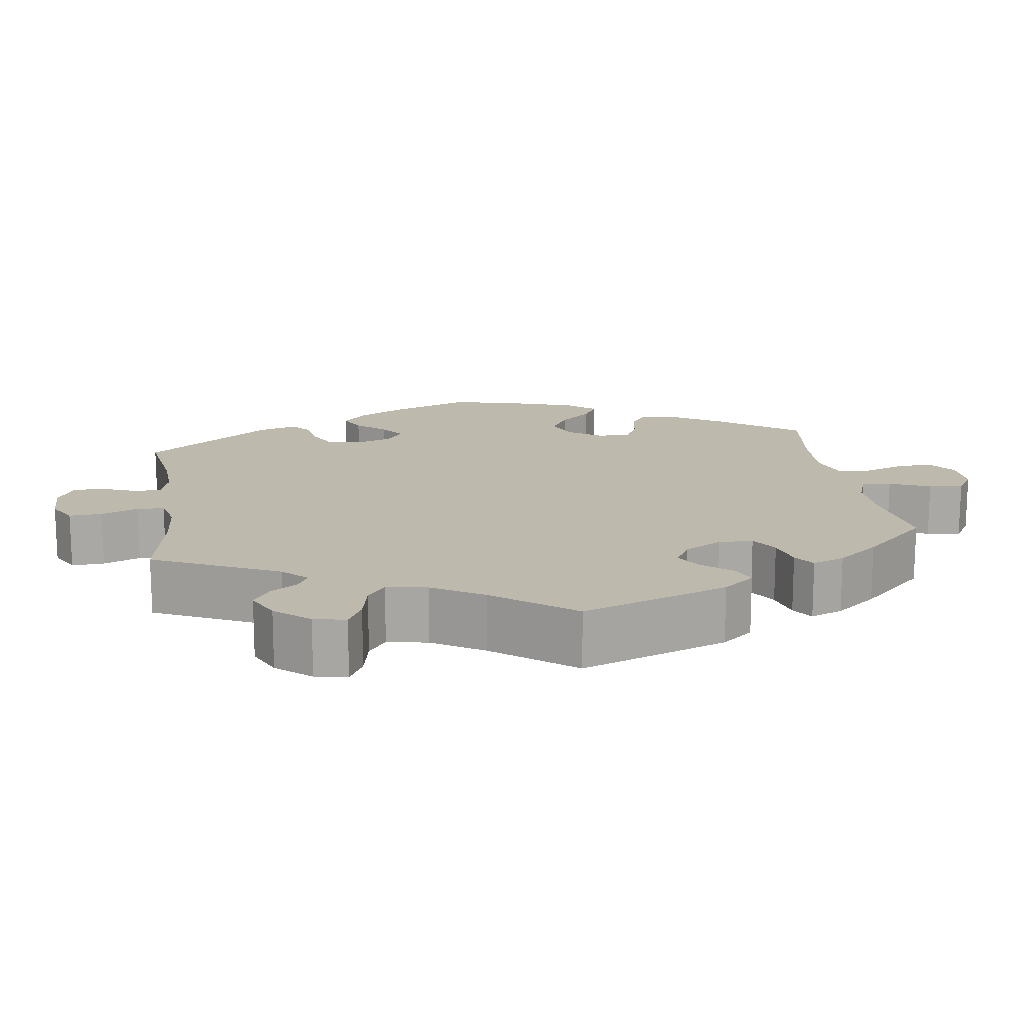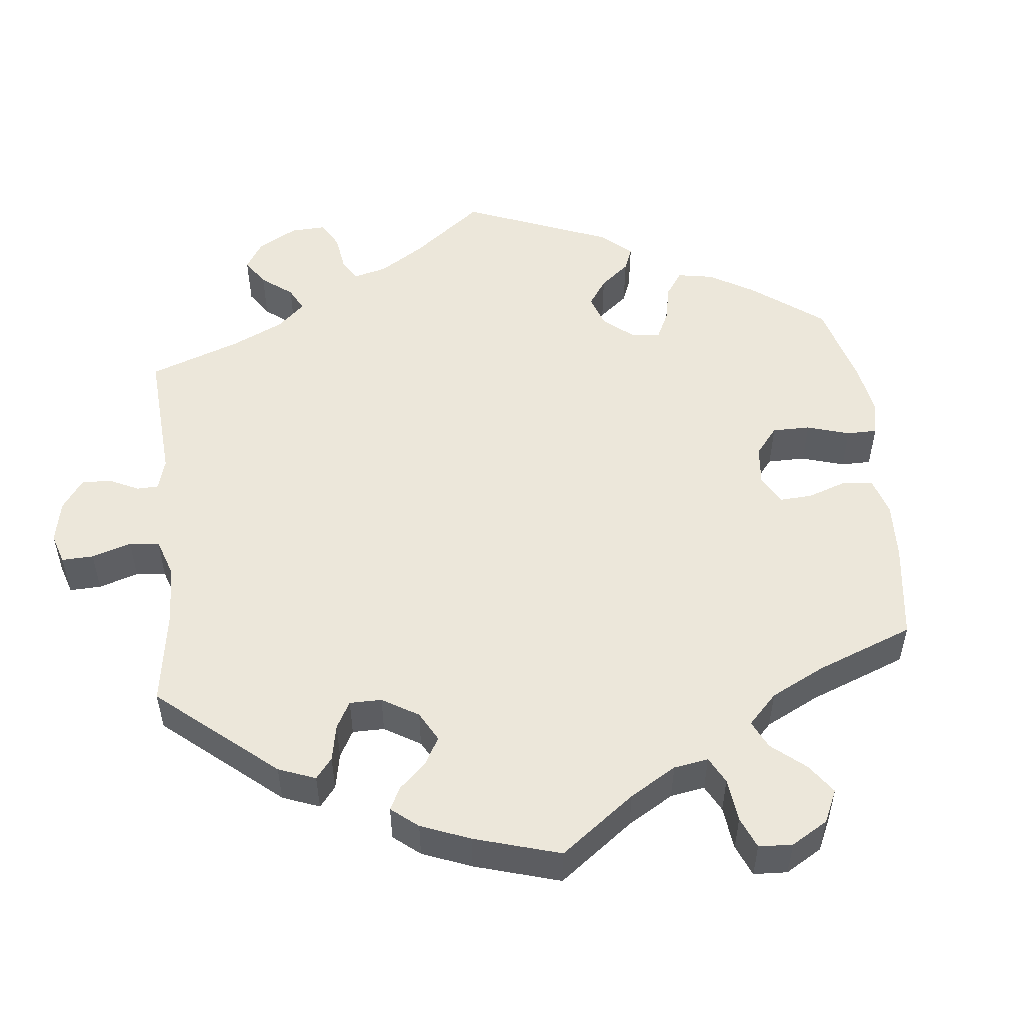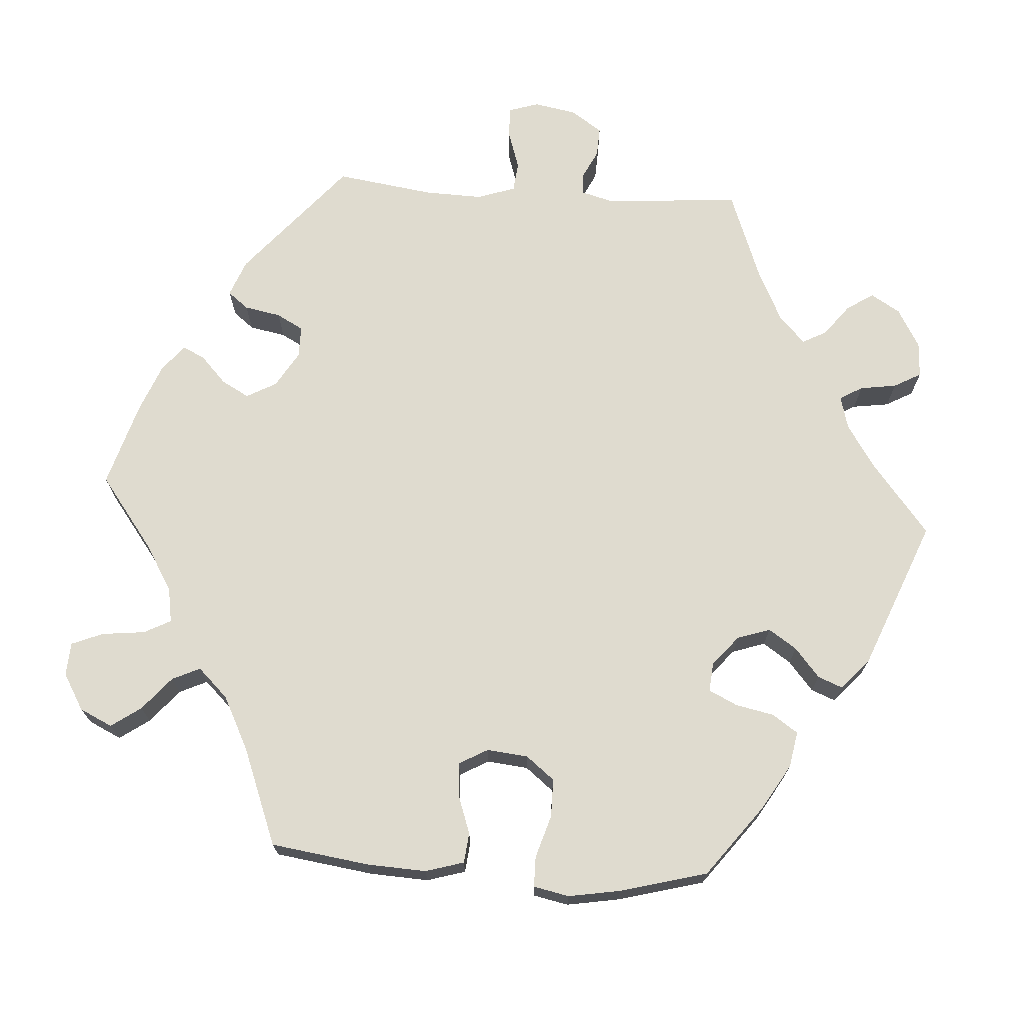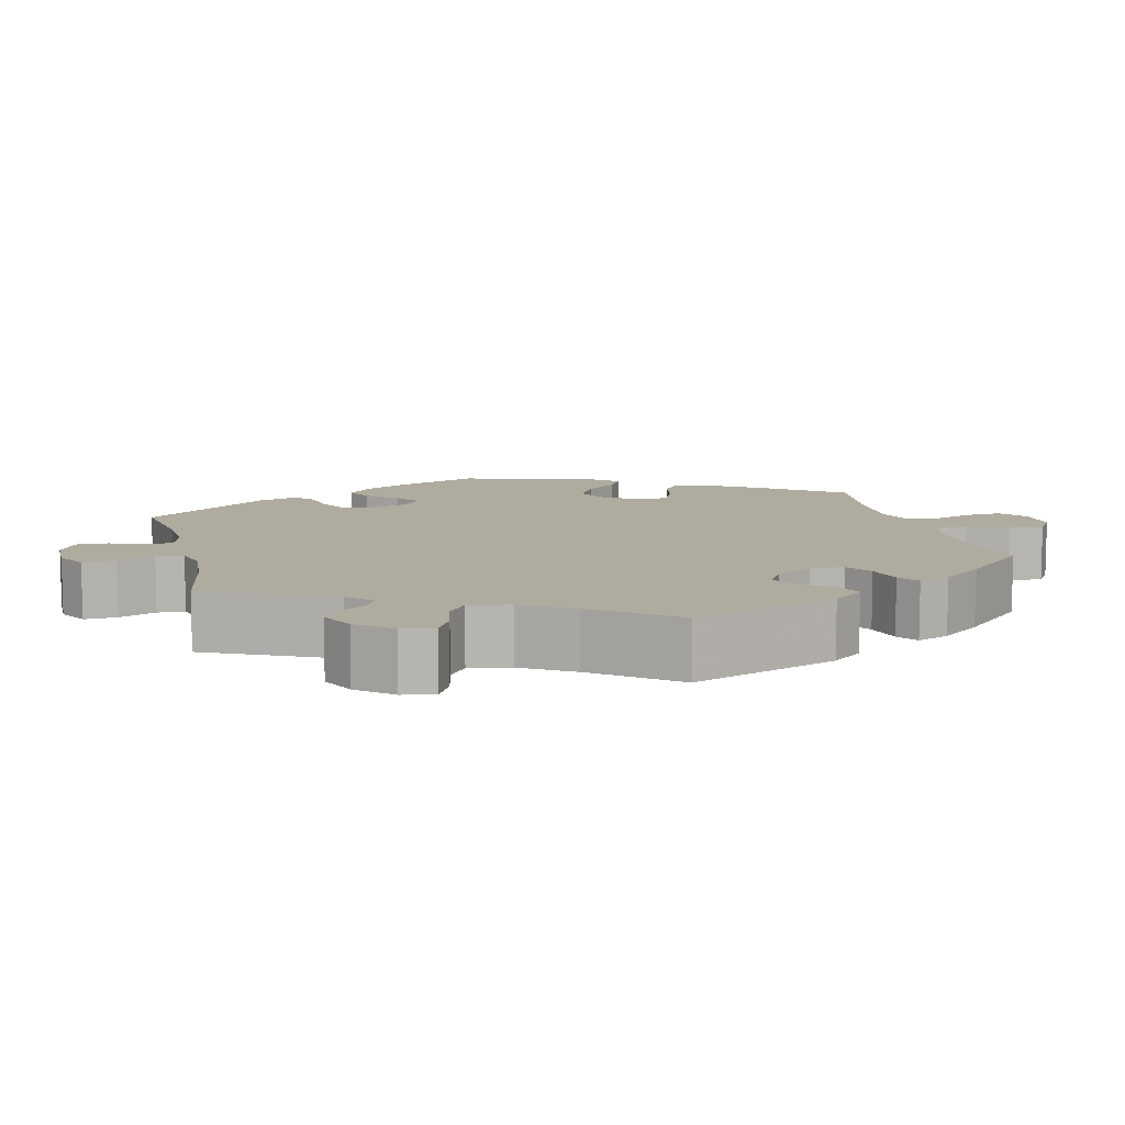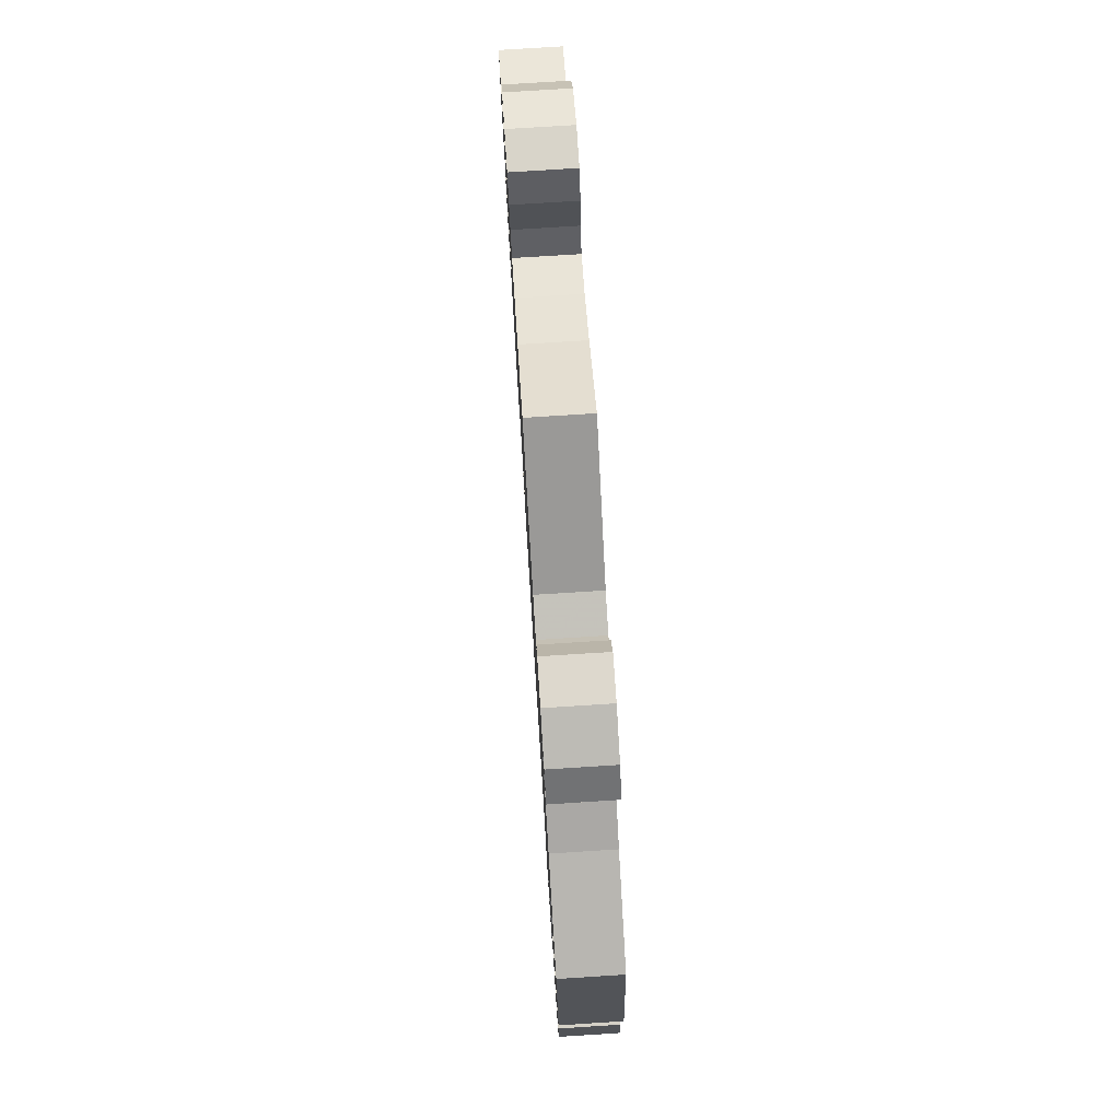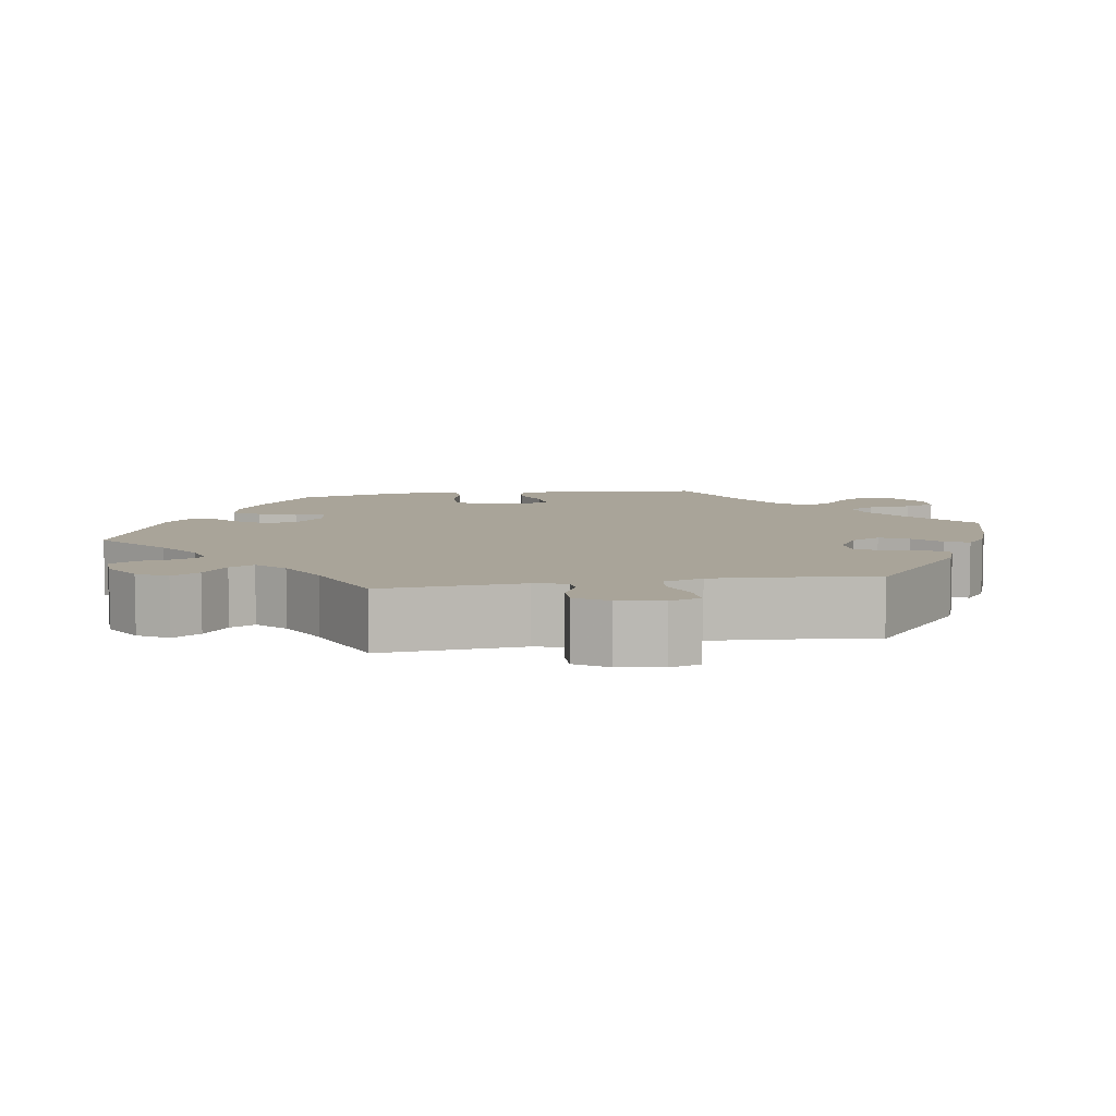
<metadata>
{"format":"obj","ext":"obj","renderer":"f3d","projection":"perspective","resolution":1024,"background":"white","views":[{"elev":15.2,"azim":51.5,"up":"+Y"},{"elev":51.4,"azim":113.8,"up":"+Y"},{"elev":70.5,"azim":-146.2,"up":"+Y"},{"elev":9.6,"azim":45.9,"up":"+Y"},{"elev":76.9,"azim":86.4,"up":"+Z"},{"elev":7.2,"azim":20.2,"up":"+Y"}]}
</metadata>
<code>
v 0.39 0.07 -0.336
v 0.329 0.07 -0.37
v 0.3 0.07 -0.405
v 0.321 0.07 -0.438
v 0.367 0.07 -0.472
v 0.394 0.07 -0.507
v 0.374 0.07 -0.546
v 0.326 0.07 -0.573
v 0.279 0.07 -0.569
v 0.259 0.07 -0.526
v 0.249 0.07 -0.47
v 0.226 0.07 -0.437
v 0.173 0.07 -0.45
v 0.107 0.07 -0.493
v 0.001 0.07 -0.578
v -0.12 0.07 -0.529
v -0.188 0.07 -0.494
v -0.224 0.07 -0.456
v -0.208 0.07 -0.42
v -0.167 0.07 -0.385
v -0.143 0.07 -0.349
v -0.165 0.07 -0.312
v -0.214 0.07 -0.29
v -0.261 0.07 -0.297
v -0.286 0.07 -0.34
v -0.299 0.07 -0.397
v -0.319 0.07 -0.431
v -0.364 0.07 -0.416
v -0.417 0.07 -0.372
v -0.5 0.07 -0.289
v -0.515 0.07 -0.173
v -0.516 0.07 -0.104
v -0.5 0.07 -0.059
v -0.46 0.07 -0.056
v -0.411 0.07 -0.072
v -0.37 0.07 -0.075
v -0.354 0.07 -0.04
v -0.363 0.07 0.01
v -0.393 0.07 0.044
v -0.437 0.07 0.041
v -0.484 0.07 0.024
v -0.518 0.07 0.029
v -0.529 0.07 0.082
v -0.5 0.07 0.289
v -0.39 0.07 0.332
v -0.329 0.07 0.363
v -0.297 0.07 0.395
v -0.314 0.07 0.425
v -0.352 0.07 0.455
v -0.373 0.07 0.49
v -0.348 0.07 0.529
v -0.297 0.07 0.559
v -0.252 0.07 0.56
v -0.233 0.07 0.522
v -0.226 0.07 0.471
v -0.207 0.07 0.441
v -0.16 0.07 0.455
v -0.098 0.07 0.497
v 0 0.07 0.578
v 0.148 0.07 0.477
v 0.19 0.07 0.466
v 0.205 0.07 0.49
v 0.208 0.07 0.532
v 0.226 0.07 0.567
v 0.275 0.07 0.571
v 0.329 0.07 0.552
v 0.357 0.07 0.521
v 0.335 0.07 0.486
v 0.295 0.07 0.45
v 0.279 0.07 0.414
v 0.314 0.07 0.374
v 0.381 0.07 0.338
v 0.501 0.07 0.29
v 0.536 0.07 0.093
v 0.528 0.07 0.042
v 0.494 0.07 0.037
v 0.448 0.07 0.053
v 0.408 0.07 0.054
v 0.387 0.07 0.018
v 0.388 0.07 -0.037
v 0.411 0.07 -0.075
v 0.452 0.07 -0.076
v 0.498 0.07 -0.062
v 0.531 0.07 -0.064
v 0.538 0.07 -0.108
v 0.528 0.07 -0.176
v 0.501 0.07 -0.289
v 0.39 0 -0.336
v 0.329 0 -0.37
v 0.3 0 -0.405
v 0.321 0 -0.438
v 0.367 0 -0.472
v 0.394 0 -0.507
v 0.374 0 -0.546
v 0.326 0 -0.573
v 0.279 0 -0.569
v 0.259 0 -0.526
v 0.249 0 -0.47
v 0.226 0 -0.437
v 0.173 0 -0.45
v 0.107 0 -0.493
v 0.001 0 -0.578
v -0.12 0 -0.529
v -0.188 0 -0.494
v -0.224 0 -0.456
v -0.208 0 -0.42
v -0.167 0 -0.385
v -0.143 0 -0.349
v -0.165 0 -0.312
v -0.214 0 -0.29
v -0.261 0 -0.297
v -0.286 0 -0.34
v -0.299 0 -0.397
v -0.319 0 -0.431
v -0.364 0 -0.416
v -0.417 0 -0.372
v -0.5 0 -0.289
v -0.515 0 -0.173
v -0.516 0 -0.104
v -0.5 0 -0.059
v -0.46 0 -0.056
v -0.411 0 -0.072
v -0.37 0 -0.075
v -0.354 0 -0.04
v -0.363 0 0.01
v -0.393 0 0.044
v -0.437 0 0.041
v -0.484 0 0.024
v -0.518 0 0.029
v -0.529 0 0.082
v -0.5 0 0.289
v -0.39 0 0.332
v -0.329 0 0.363
v -0.297 0 0.395
v -0.314 0 0.425
v -0.352 0 0.455
v -0.373 0 0.49
v -0.348 0 0.529
v -0.297 0 0.559
v -0.252 0 0.56
v -0.233 0 0.522
v -0.226 0 0.471
v -0.207 0 0.441
v -0.16 0 0.455
v -0.098 0 0.497
v 0 0 0.578
v 0.148 0 0.477
v 0.19 0 0.466
v 0.205 0 0.49
v 0.208 0 0.532
v 0.226 0 0.567
v 0.275 0 0.571
v 0.329 0 0.552
v 0.357 0 0.521
v 0.335 0 0.486
v 0.295 0 0.45
v 0.279 0 0.414
v 0.314 0 0.374
v 0.381 0 0.338
v 0.501 0 0.29
v 0.536 0 0.093
v 0.528 0 0.042
v 0.494 0 0.037
v 0.448 0 0.053
v 0.408 0 0.054
v 0.387 0 0.018
v 0.388 0 -0.037
v 0.411 0 -0.075
v 0.452 0 -0.076
v 0.498 0 -0.062
v 0.531 0 -0.064
v 0.538 0 -0.108
v 0.528 0 -0.176
v 0.501 0 -0.289
f 86 87 1
f 85 86 1 2
f 82 83 84 85
f 81 82 85 2
f 80 81 2 3
f 79 80 3
f 74 75 76 77
f 72 73 74 77
f 71 72 77 78
f 70 71 78 79
f 66 67 68 69
f 66 69 70
f 65 66 70
f 62 63 64 65
f 61 62 65 70
f 60 61 70 79
f 58 59 60 79
f 52 53 54 55
f 52 55 56
f 51 52 56
f 48 49 50 51
f 47 48 51 56
f 46 47 56 57
f 42 43 44 45
f 40 41 42 45
f 39 40 45 46
f 38 39 46 57
f 32 33 34 35
f 32 35 36
f 31 32 36
f 30 31 36
f 29 30 36
f 28 29 36 37
f 25 26 27 28
f 24 25 28 37
f 17 18 19 20
f 17 20 21
f 14 15 16 17
f 13 14 17 21
f 12 13 21 22
f 8 9 10 11
f 8 11 12
f 7 8 12
f 4 5 6 7
f 3 4 7 12
f 23 24 37 38
f 38 57 58 79
f 22 23 38 79
f 3 12 22 79
f 88 174 173
f 89 88 173 172
f 172 171 170 169
f 89 172 169 168
f 90 89 168 167
f 90 167 166
f 164 163 162 161
f 164 161 160 159
f 165 164 159 158
f 166 165 158 157
f 156 155 154 153
f 157 156 153
f 157 153 152
f 152 151 150 149
f 157 152 149 148
f 166 157 148 147
f 166 147 146 145
f 142 141 140 139
f 143 142 139
f 143 139 138
f 138 137 136 135
f 143 138 135 134
f 144 143 134 133
f 132 131 130 129
f 132 129 128 127
f 133 132 127 126
f 144 133 126 125
f 122 121 120 119
f 123 122 119
f 123 119 118
f 123 118 117
f 123 117 116
f 124 123 116 115
f 115 114 113 112
f 124 115 112 111
f 107 106 105 104
f 108 107 104
f 104 103 102 101
f 108 104 101 100
f 109 108 100 99
f 98 97 96 95
f 99 98 95
f 99 95 94
f 94 93 92 91
f 99 94 91 90
f 125 124 111 110
f 166 145 144 125
f 166 125 110 109
f 166 109 99 90
f 1 88 89 2
f 2 89 90 3
f 3 90 91 4
f 4 91 92 5
f 5 92 93 6
f 6 93 94 7
f 7 94 95 8
f 8 95 96 9
f 9 96 97 10
f 10 97 98 11
f 11 98 99 12
f 12 99 100 13
f 13 100 101 14
f 14 101 102 15
f 15 102 103 16
f 16 103 104 17
f 17 104 105 18
f 18 105 106 19
f 19 106 107 20
f 20 107 108 21
f 21 108 109 22
f 22 109 110 23
f 23 110 111 24
f 24 111 112 25
f 25 112 113 26
f 26 113 114 27
f 27 114 115 28
f 28 115 116 29
f 29 116 117 30
f 30 117 118 31
f 31 118 119 32
f 32 119 120 33
f 33 120 121 34
f 34 121 122 35
f 35 122 123 36
f 36 123 124 37
f 37 124 125 38
f 38 125 126 39
f 39 126 127 40
f 40 127 128 41
f 41 128 129 42
f 42 129 130 43
f 43 130 131 44
f 44 131 132 45
f 45 132 133 46
f 46 133 134 47
f 47 134 135 48
f 48 135 136 49
f 49 136 137 50
f 50 137 138 51
f 51 138 139 52
f 52 139 140 53
f 53 140 141 54
f 54 141 142 55
f 55 142 143 56
f 56 143 144 57
f 57 144 145 58
f 58 145 146 59
f 59 146 147 60
f 60 147 148 61
f 61 148 149 62
f 62 149 150 63
f 63 150 151 64
f 64 151 152 65
f 65 152 153 66
f 66 153 154 67
f 67 154 155 68
f 68 155 156 69
f 69 156 157 70
f 70 157 158 71
f 71 158 159 72
f 72 159 160 73
f 73 160 161 74
f 74 161 162 75
f 75 162 163 76
f 76 163 164 77
f 77 164 165 78
f 78 165 166 79
f 79 166 167 80
f 80 167 168 81
f 81 168 169 82
f 82 169 170 83
f 83 170 171 84
f 84 171 172 85
f 85 172 173 86
f 86 173 174 87
f 87 174 88 1

</code>
